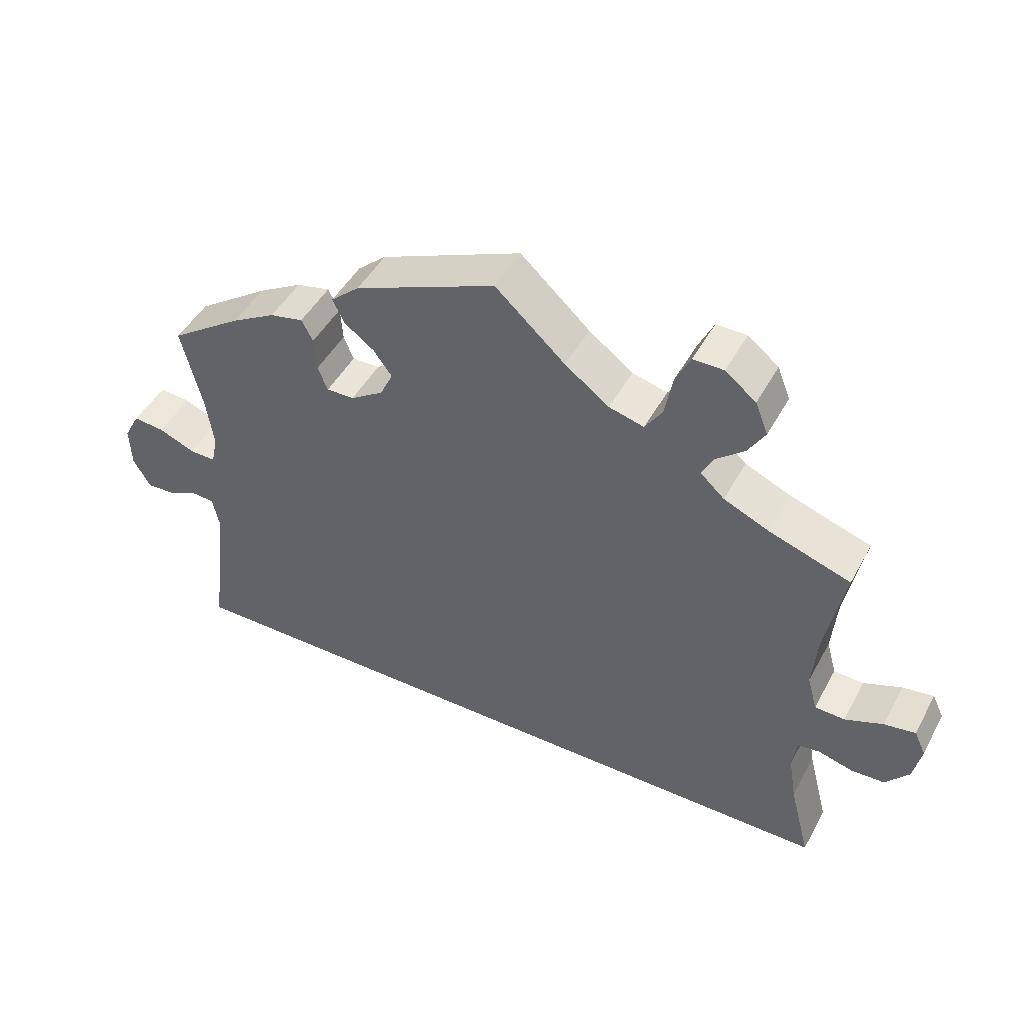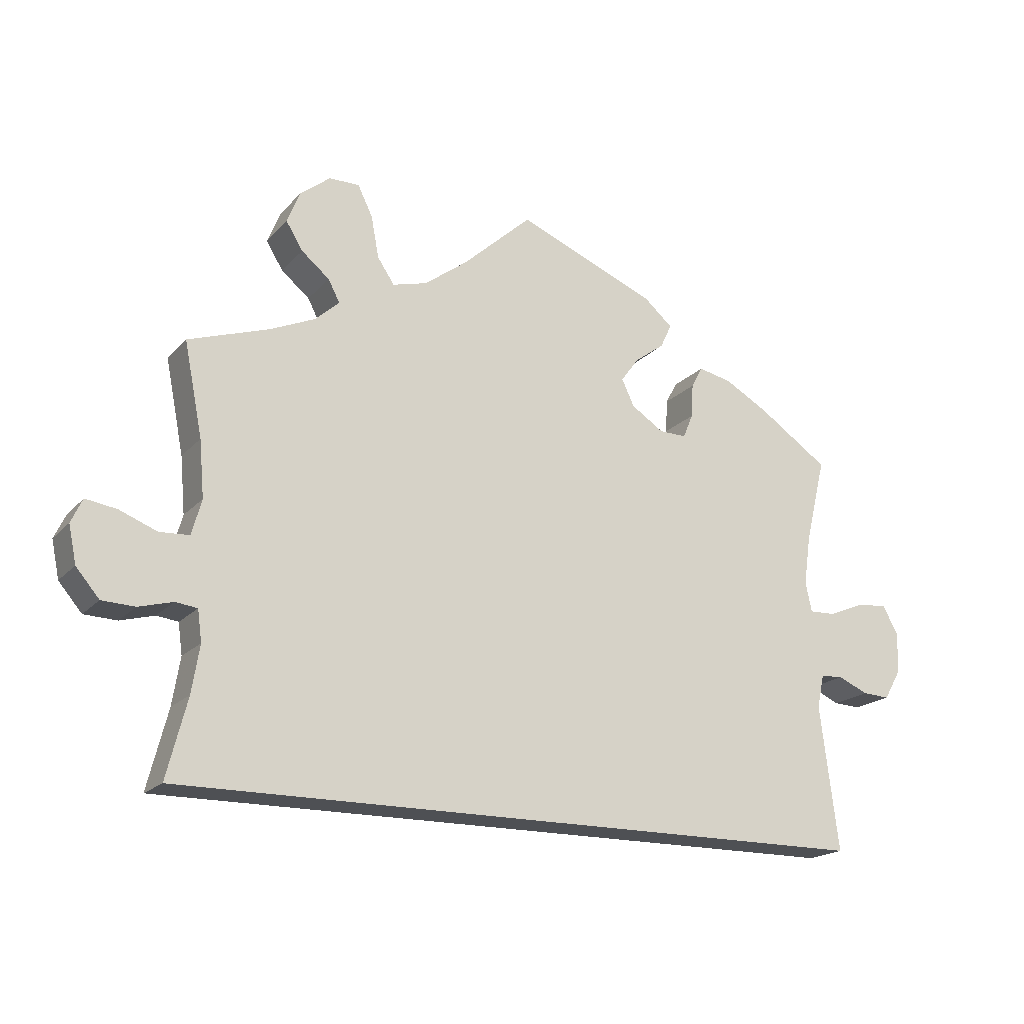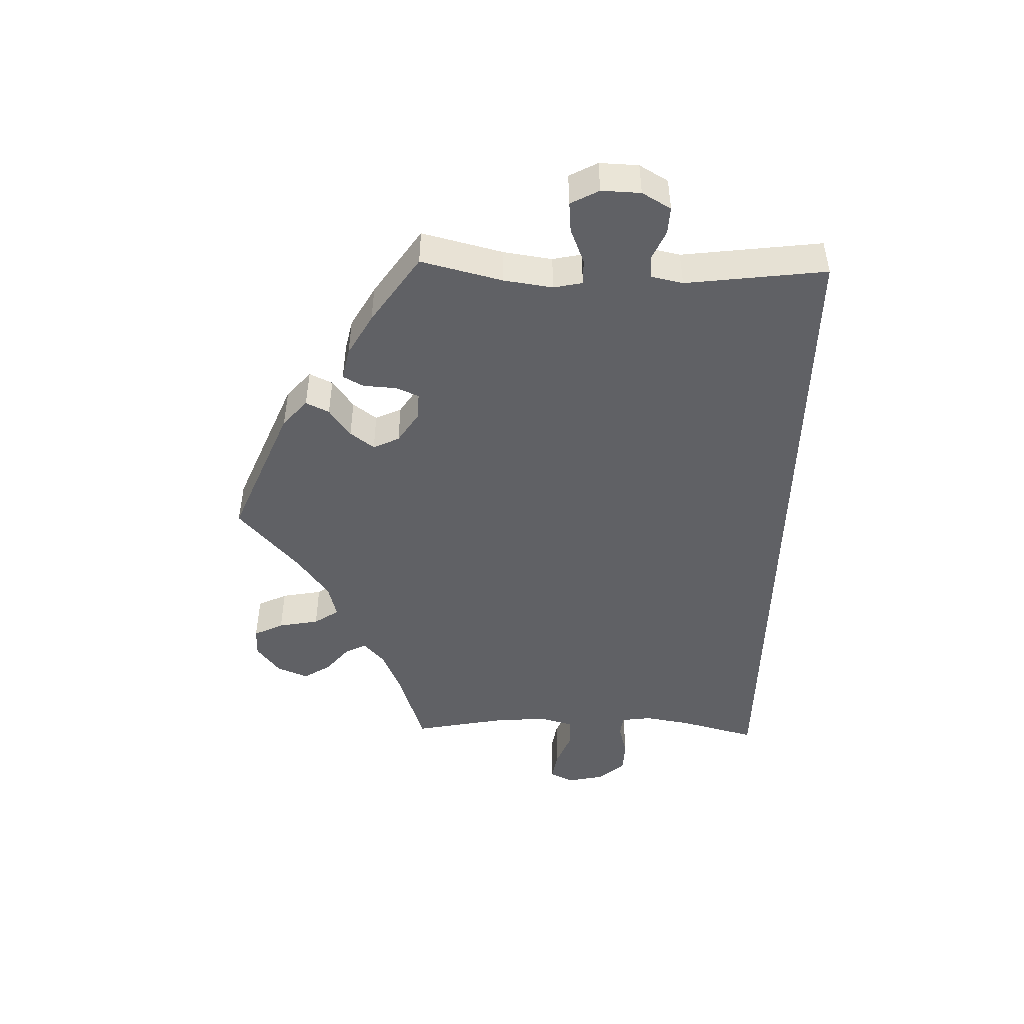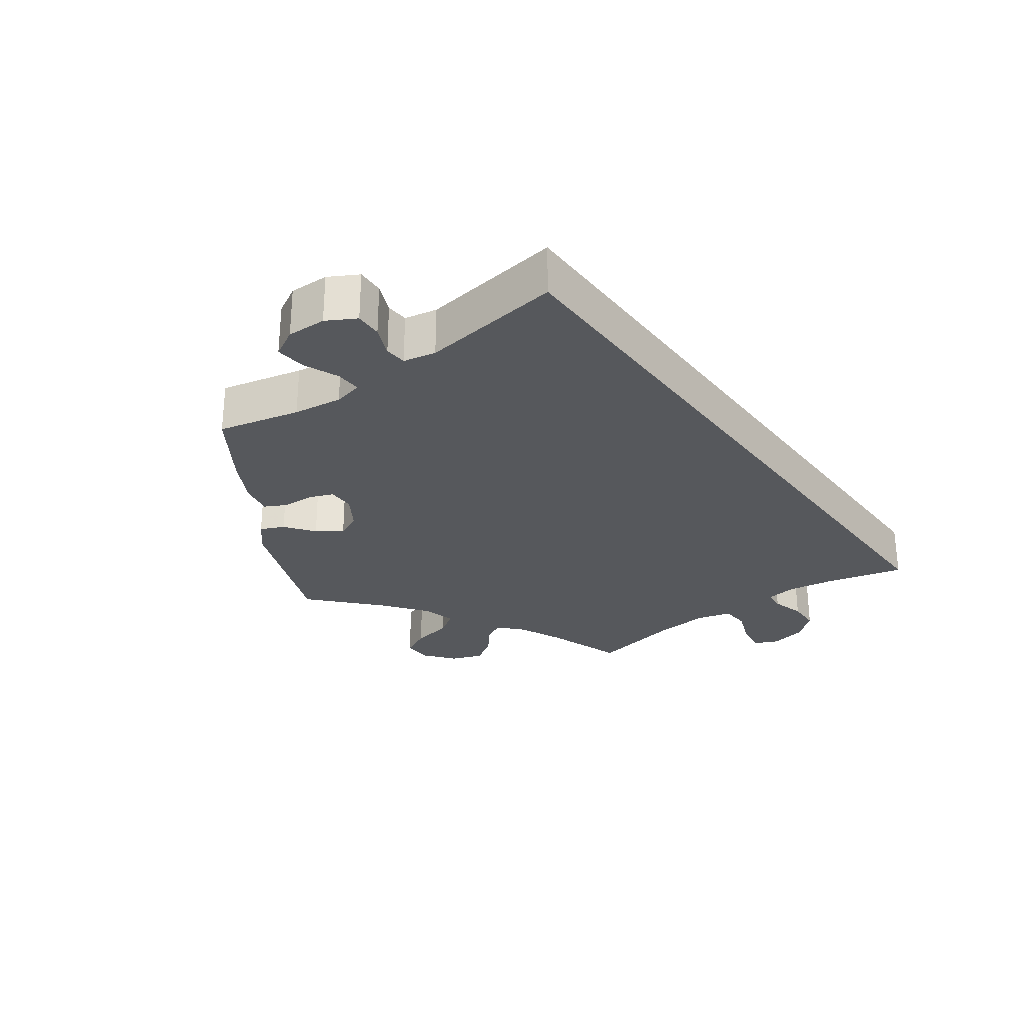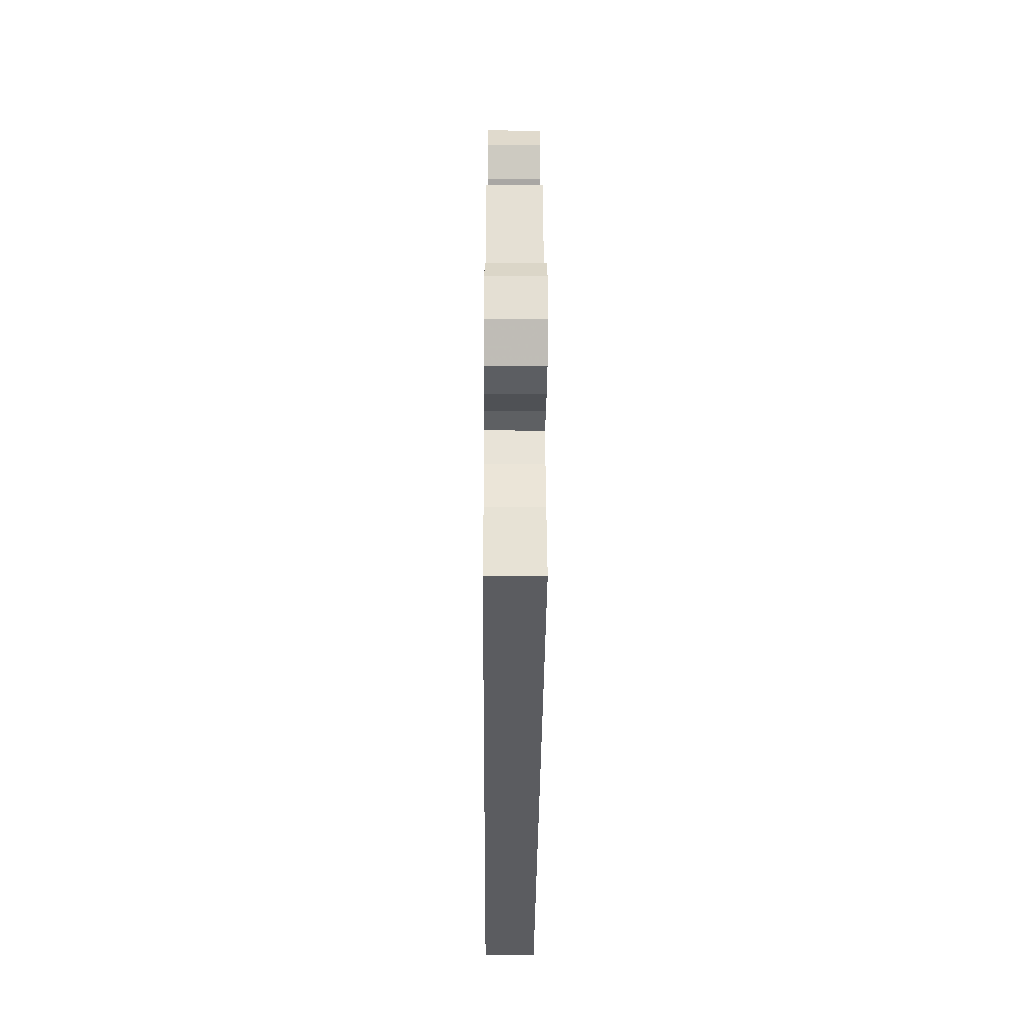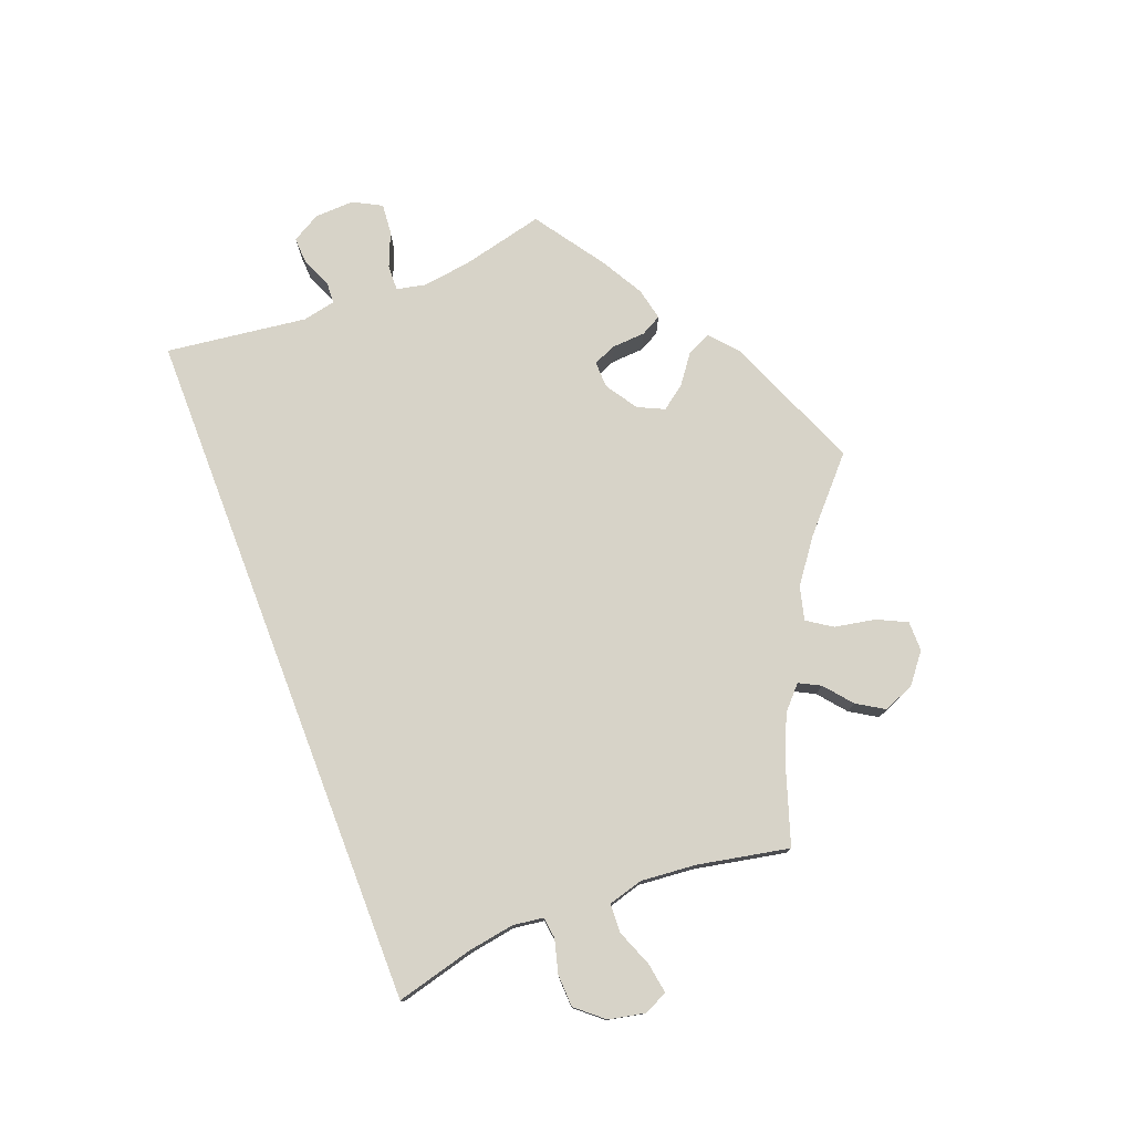
<metadata>
{"format":"obj","ext":"obj","renderer":"f3d","projection":"perspective","resolution":1024,"background":"white","views":[{"elev":46.6,"azim":-152.7,"up":"+Z"},{"elev":-18.7,"azim":-28.3,"up":"+Z"},{"elev":-47.3,"azim":88.3,"up":"+Y"},{"elev":-28.0,"azim":126.6,"up":"+Y"},{"elev":-35.2,"azim":-90.4,"up":"+Z"},{"elev":76.7,"azim":-111.0,"up":"+Y"}]}
</metadata>
<code>
v 0.472 0.07 0.171
v 0.462 0.07 0.1
v 0.471 0.07 0.058
v 0.508 0.07 0.059
v 0.559 0.07 0.08
v 0.603 0.07 0.084
v 0.625 0.07 0.043
v 0.623 0.07 -0.014
v 0.599 0.07 -0.056
v 0.56 0.07 -0.054
v 0.517 0.07 -0.035
v 0.485 0.07 -0.037
v 0.475 0.07 -0.084
v 0.501 0.07 -0.289
v -0.501 0.07 -0.289
v -0.472 0.07 -0.177
v -0.461 0.07 -0.11
v -0.467 0.07 -0.066
v -0.498 0.07 -0.062
v -0.546 0.07 -0.075
v -0.593 0.07 -0.073
v -0.626 0.07 -0.034
v -0.637 0.07 0.019
v -0.621 0.07 0.053
v -0.577 0.07 0.046
v -0.524 0.07 0.025
v -0.482 0.07 0.027
v -0.468 0.07 0.077
v -0.475 0.07 0.157
v -0.501 0.07 0.289
v -0.387 0.07 0.327
v -0.323 0.07 0.355
v -0.289 0.07 0.386
v -0.305 0.07 0.417
v -0.345 0.07 0.45
v -0.369 0.07 0.489
v -0.351 0.07 0.534
v -0.308 0.07 0.568
v -0.265 0.07 0.568
v -0.244 0.07 0.525
v -0.233 0.07 0.466
v -0.209 0.07 0.43
v -0.16 0.07 0.443
v -0.098 0.07 0.489
v 0 0.07 0.578
v 0.199 0.07 0.496
v 0.239 0.07 0.461
v 0.223 0.07 0.427
v 0.181 0.07 0.396
v 0.155 0.07 0.361
v 0.173 0.07 0.323
v 0.219 0.07 0.293
v 0.258 0.07 0.292
v 0.272 0.07 0.326
v 0.275 0.07 0.374
v 0.291 0.07 0.404
v 0.338 0.07 0.394
v 0.4 0.07 0.359
v 0.501 0.07 0.29
v 0.472 0 0.171
v 0.462 0 0.1
v 0.471 0 0.058
v 0.508 0 0.059
v 0.559 0 0.08
v 0.603 0 0.084
v 0.625 0 0.043
v 0.623 0 -0.014
v 0.599 0 -0.056
v 0.56 0 -0.054
v 0.517 0 -0.035
v 0.485 0 -0.037
v 0.475 0 -0.084
v 0.501 0 -0.289
v -0.501 0 -0.289
v -0.472 0 -0.177
v -0.461 0 -0.11
v -0.467 0 -0.066
v -0.498 0 -0.062
v -0.546 0 -0.075
v -0.593 0 -0.073
v -0.626 0 -0.034
v -0.637 0 0.019
v -0.621 0 0.053
v -0.577 0 0.046
v -0.524 0 0.025
v -0.482 0 0.027
v -0.468 0 0.077
v -0.475 0 0.157
v -0.501 0 0.289
v -0.387 0 0.327
v -0.323 0 0.355
v -0.289 0 0.386
v -0.305 0 0.417
v -0.345 0 0.45
v -0.369 0 0.489
v -0.351 0 0.534
v -0.308 0 0.568
v -0.265 0 0.568
v -0.244 0 0.525
v -0.233 0 0.466
v -0.209 0 0.43
v -0.16 0 0.443
v -0.098 0 0.489
v 0 0 0.578
v 0.199 0 0.496
v 0.239 0 0.461
v 0.223 0 0.427
v 0.181 0 0.396
v 0.155 0 0.361
v 0.173 0 0.323
v 0.219 0 0.293
v 0.258 0 0.292
v 0.272 0 0.326
v 0.275 0 0.374
v 0.291 0 0.404
v 0.338 0 0.394
v 0.4 0 0.359
v 0.501 0 0.29
f 58 59 1
f 57 58 1 2
f 54 55 56 57
f 53 54 57 2
f 52 53 2 3
f 51 52 3
f 46 47 48 49
f 44 45 46 49
f 43 44 49 50
f 42 43 50 51
f 38 39 40 41
f 38 41 42
f 37 38 42
f 34 35 36 37
f 33 34 37 42
f 32 33 42 51
f 29 30 31
f 28 29 31 32
f 27 28 32 51
f 23 24 25 26
f 23 26 27
f 22 23 27
f 19 20 21 22
f 18 19 22 27
f 13 14 15 16
f 12 13 16 17
f 8 9 10 11
f 8 11 12
f 4 5 6 7
f 3 4 7 8
f 18 27 51 3
f 12 17 18
f 3 8 12 18
f 60 118 117
f 61 60 117 116
f 116 115 114 113
f 61 116 113 112
f 62 61 112 111
f 62 111 110
f 108 107 106 105
f 108 105 104 103
f 109 108 103 102
f 110 109 102 101
f 100 99 98 97
f 101 100 97
f 101 97 96
f 96 95 94 93
f 101 96 93 92
f 110 101 92 91
f 90 89 88
f 91 90 88 87
f 110 91 87 86
f 85 84 83 82
f 86 85 82
f 86 82 81
f 81 80 79 78
f 86 81 78 77
f 75 74 73 72
f 76 75 72 71
f 70 69 68 67
f 71 70 67
f 66 65 64 63
f 67 66 63 62
f 62 110 86 77
f 77 76 71
f 77 71 67 62
f 1 60 61 2
f 2 61 62 3
f 3 62 63 4
f 4 63 64 5
f 5 64 65 6
f 6 65 66 7
f 7 66 67 8
f 8 67 68 9
f 9 68 69 10
f 10 69 70 11
f 11 70 71 12
f 12 71 72 13
f 13 72 73 14
f 14 73 74 15
f 15 74 75 16
f 16 75 76 17
f 17 76 77 18
f 18 77 78 19
f 19 78 79 20
f 20 79 80 21
f 21 80 81 22
f 22 81 82 23
f 23 82 83 24
f 24 83 84 25
f 25 84 85 26
f 26 85 86 27
f 27 86 87 28
f 28 87 88 29
f 29 88 89 30
f 30 89 90 31
f 31 90 91 32
f 32 91 92 33
f 33 92 93 34
f 34 93 94 35
f 35 94 95 36
f 36 95 96 37
f 37 96 97 38
f 38 97 98 39
f 39 98 99 40
f 40 99 100 41
f 41 100 101 42
f 42 101 102 43
f 43 102 103 44
f 44 103 104 45
f 45 104 105 46
f 46 105 106 47
f 47 106 107 48
f 48 107 108 49
f 49 108 109 50
f 50 109 110 51
f 51 110 111 52
f 52 111 112 53
f 53 112 113 54
f 54 113 114 55
f 55 114 115 56
f 56 115 116 57
f 57 116 117 58
f 58 117 118 59
f 59 118 60 1

</code>
